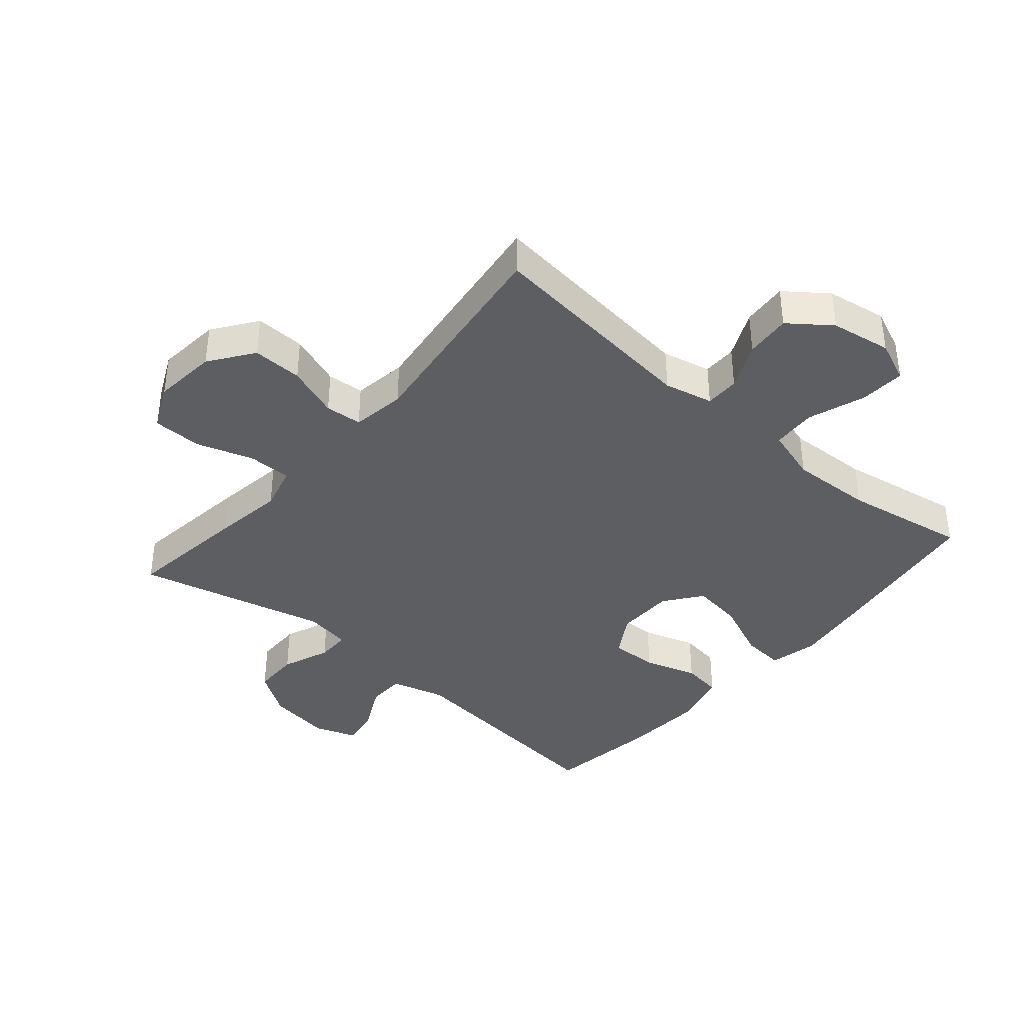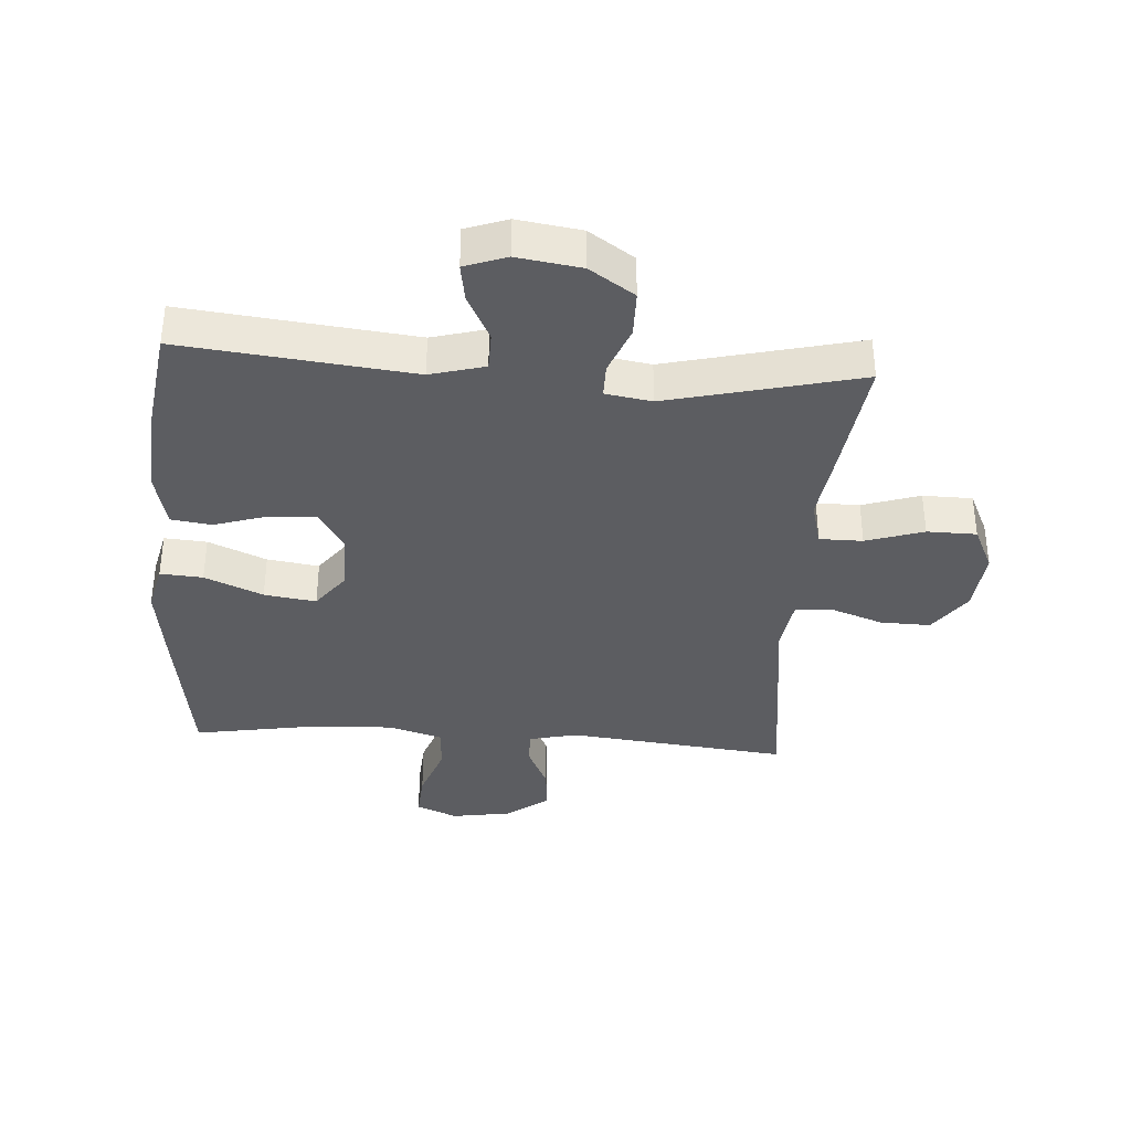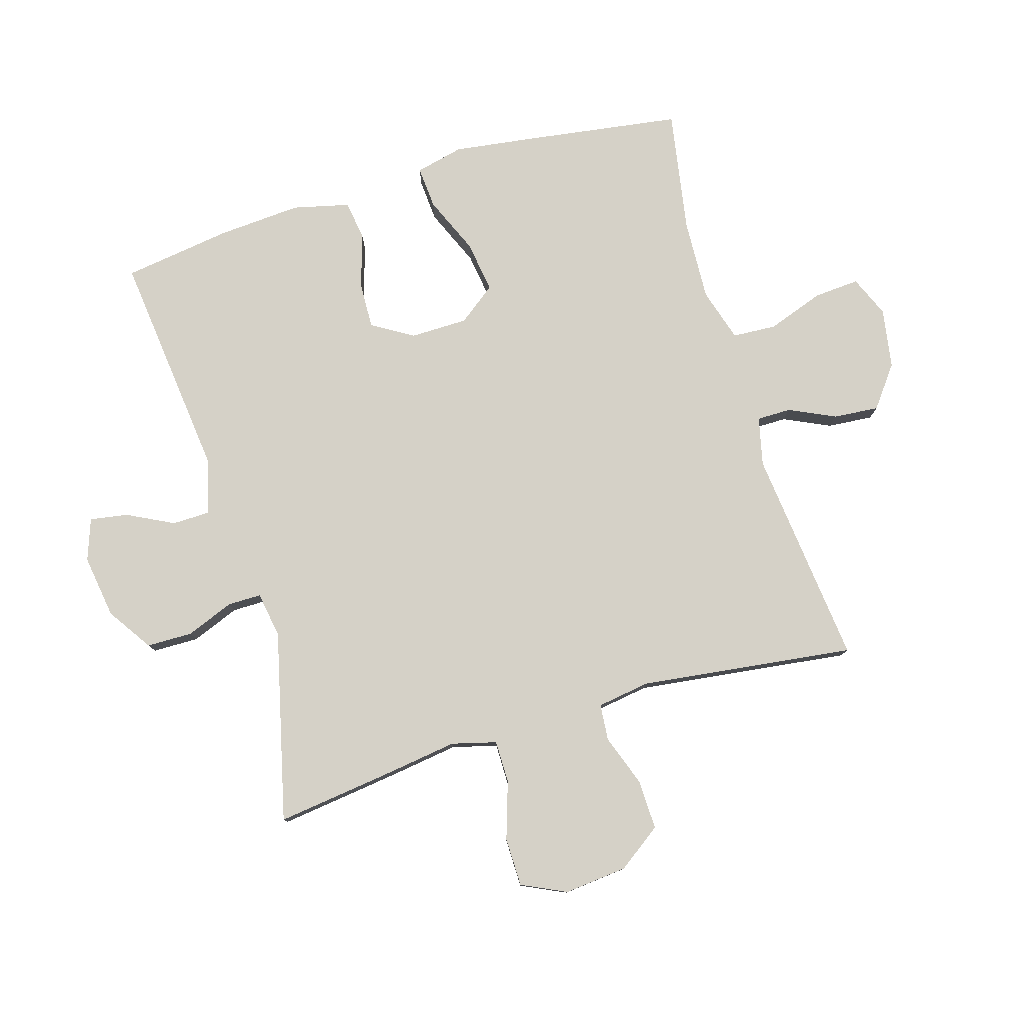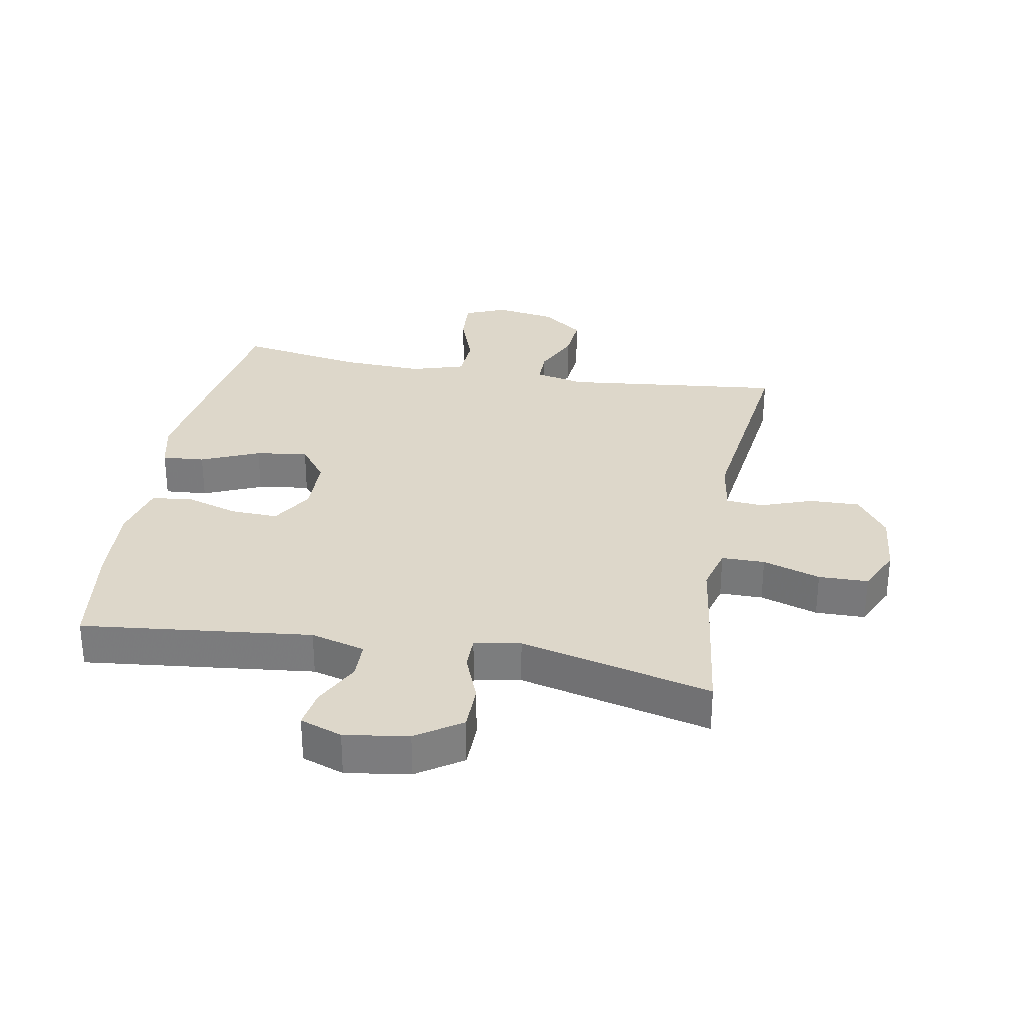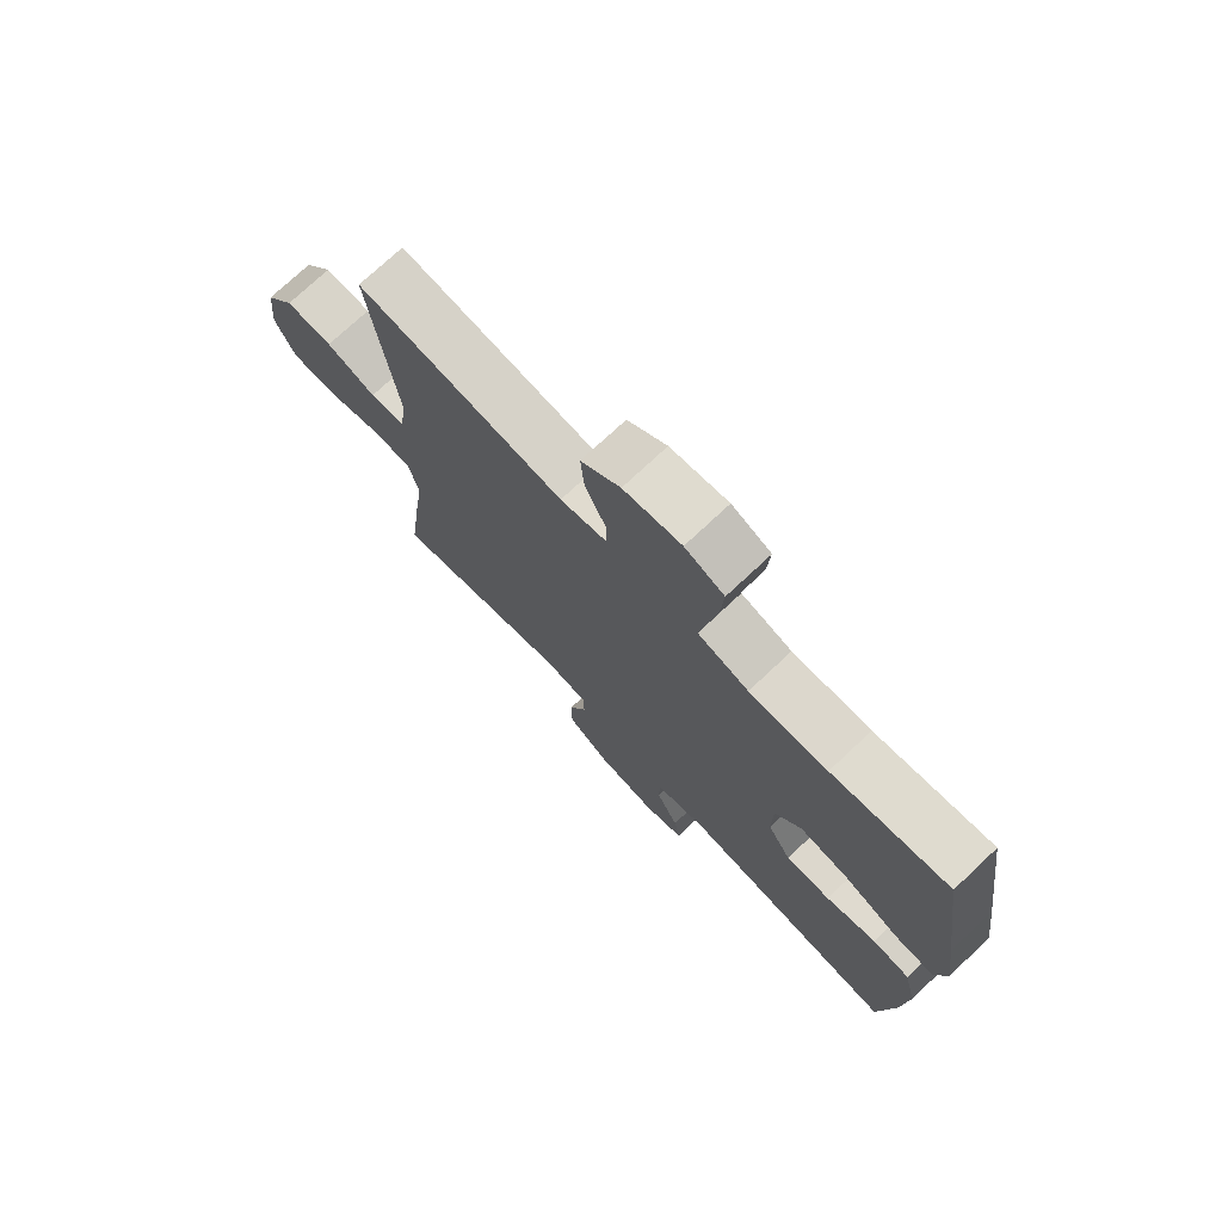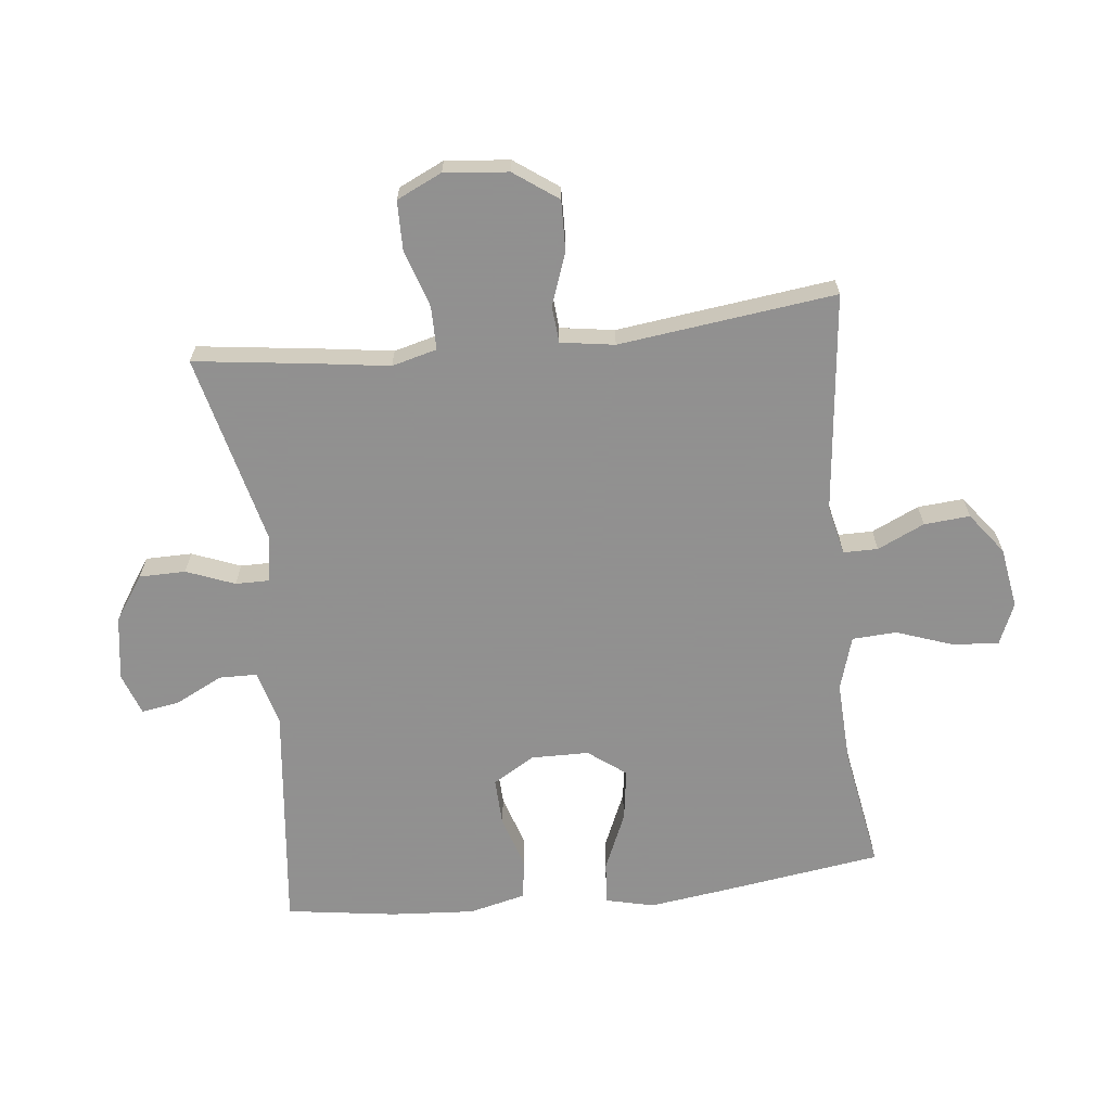
<metadata>
{"format":"obj","ext":"obj","renderer":"f3d","projection":"perspective","resolution":1024,"background":"white","views":[{"elev":-39.0,"azim":-40.7,"up":"+Y"},{"elev":-36.6,"azim":176.0,"up":"+Y"},{"elev":79.1,"azim":-106.7,"up":"+Y"},{"elev":30.9,"azim":-169.8,"up":"+Y"},{"elev":74.2,"azim":46.8,"up":"+Z"},{"elev":-65.8,"azim":-83.8,"up":"+Y"}]}
</metadata>
<code>
v -0.5 0.07 -0.5
v -0.475 0.07 -0.305
v -0.459 0.07 -0.192
v -0.478 0.07 -0.12
v -0.547 0.07 -0.12
v -0.639 0.07 -0.15
v -0.718 0.07 -0.149
v -0.752 0.07 -0.077
v -0.742 0.07 0.025
v -0.692 0.07 0.095
v -0.612 0.07 0.093
v -0.528 0.07 0.063
v -0.469 0.07 0.068
v -0.456 0.07 0.154
v -0.5 0.07 0.5
v -0.148 0.07 0.462
v -0.07 0.07 0.48
v -0.07 0.07 0.535
v -0.105 0.07 0.61
v -0.111 0.07 0.683
v -0.045 0.07 0.733
v 0.052 0.07 0.749
v 0.118 0.07 0.721
v 0.113 0.07 0.648
v 0.081 0.07 0.557
v 0.085 0.07 0.486
v 0.171 0.07 0.46
v 0.303 0.07 0.466
v 0.5 0.07 0.5
v 0.538 0.07 0.242
v 0.555 0.07 0.118
v 0.537 0.07 0.041
v 0.469 0.07 0.046
v 0.376 0.07 0.086
v 0.293 0.07 0.098
v 0.248 0.07 0.038
v 0.247 0.07 -0.055
v 0.287 0.07 -0.121
v 0.363 0.07 -0.118
v 0.448 0.07 -0.091
v 0.512 0.07 -0.1
v 0.534 0.07 -0.191
v 0.525 0.07 -0.325
v 0.5 0.07 -0.5
v 0.132 0.07 -0.46
v 0.045 0.07 -0.484
v 0.044 0.07 -0.545
v 0.082 0.07 -0.62
v 0.092 0.07 -0.681
v 0.025 0.07 -0.705
v -0.077 0.07 -0.69
v -0.149 0.07 -0.642
v -0.15 0.07 -0.568
v -0.12 0.07 -0.491
v -0.12 0.07 -0.437
v -0.194 0.07 -0.425
v -0.5 0 -0.5
v -0.475 0 -0.305
v -0.459 0 -0.192
v -0.478 0 -0.12
v -0.547 0 -0.12
v -0.639 0 -0.15
v -0.718 0 -0.149
v -0.752 0 -0.077
v -0.742 0 0.025
v -0.692 0 0.095
v -0.612 0 0.093
v -0.528 0 0.063
v -0.469 0 0.068
v -0.456 0 0.154
v -0.5 0 0.5
v -0.148 0 0.462
v -0.07 0 0.48
v -0.07 0 0.535
v -0.105 0 0.61
v -0.111 0 0.683
v -0.045 0 0.733
v 0.052 0 0.749
v 0.118 0 0.721
v 0.113 0 0.648
v 0.081 0 0.557
v 0.085 0 0.486
v 0.171 0 0.46
v 0.303 0 0.466
v 0.5 0 0.5
v 0.538 0 0.242
v 0.555 0 0.118
v 0.537 0 0.041
v 0.469 0 0.046
v 0.376 0 0.086
v 0.293 0 0.098
v 0.248 0 0.038
v 0.247 0 -0.055
v 0.287 0 -0.121
v 0.363 0 -0.118
v 0.448 0 -0.091
v 0.512 0 -0.1
v 0.534 0 -0.191
v 0.525 0 -0.325
v 0.5 0 -0.5
v 0.132 0 -0.46
v 0.045 0 -0.484
v 0.044 0 -0.545
v 0.082 0 -0.62
v 0.092 0 -0.681
v 0.025 0 -0.705
v -0.077 0 -0.69
v -0.149 0 -0.642
v -0.15 0 -0.568
v -0.12 0 -0.491
v -0.12 0 -0.437
v -0.194 0 -0.425
f 51 52 53 54
f 51 54 55
f 50 51 55
f 47 48 49 50
f 46 47 50 55
f 45 46 55
f 42 43 44 45
f 42 45 55 56
f 39 40 41 42
f 38 39 42 56
f 31 32 33 34
f 31 34 35
f 28 29 30 31
f 27 28 31 35
f 26 27 35 36
f 22 23 24 25
f 22 25 26
f 21 22 26
f 18 19 20 21
f 17 18 21 26
f 16 17 26 36
f 14 15 16 36
f 9 10 11 12
f 9 12 13
f 8 9 13
f 5 6 7 8
f 4 5 8 13
f 3 4 13 14
f 1 2 3
f 37 38 56 1
f 3 14 36 37
f 1 3 37
f 110 109 108 107
f 111 110 107
f 111 107 106
f 106 105 104 103
f 111 106 103 102
f 111 102 101
f 101 100 99 98
f 112 111 101 98
f 98 97 96 95
f 112 98 95 94
f 90 89 88 87
f 91 90 87
f 87 86 85 84
f 91 87 84 83
f 92 91 83 82
f 81 80 79 78
f 82 81 78
f 82 78 77
f 77 76 75 74
f 82 77 74 73
f 92 82 73 72
f 92 72 71 70
f 68 67 66 65
f 69 68 65
f 69 65 64
f 64 63 62 61
f 69 64 61 60
f 70 69 60 59
f 59 58 57
f 57 112 94 93
f 93 92 70 59
f 93 59 57
f 1 57 58 2
f 2 58 59 3
f 3 59 60 4
f 4 60 61 5
f 5 61 62 6
f 6 62 63 7
f 7 63 64 8
f 8 64 65 9
f 9 65 66 10
f 10 66 67 11
f 11 67 68 12
f 12 68 69 13
f 13 69 70 14
f 14 70 71 15
f 15 71 72 16
f 16 72 73 17
f 17 73 74 18
f 18 74 75 19
f 19 75 76 20
f 20 76 77 21
f 21 77 78 22
f 22 78 79 23
f 23 79 80 24
f 24 80 81 25
f 25 81 82 26
f 26 82 83 27
f 27 83 84 28
f 28 84 85 29
f 29 85 86 30
f 30 86 87 31
f 31 87 88 32
f 32 88 89 33
f 33 89 90 34
f 34 90 91 35
f 35 91 92 36
f 36 92 93 37
f 37 93 94 38
f 38 94 95 39
f 39 95 96 40
f 40 96 97 41
f 41 97 98 42
f 42 98 99 43
f 43 99 100 44
f 44 100 101 45
f 45 101 102 46
f 46 102 103 47
f 47 103 104 48
f 48 104 105 49
f 49 105 106 50
f 50 106 107 51
f 51 107 108 52
f 52 108 109 53
f 53 109 110 54
f 54 110 111 55
f 55 111 112 56
f 56 112 57 1

</code>
